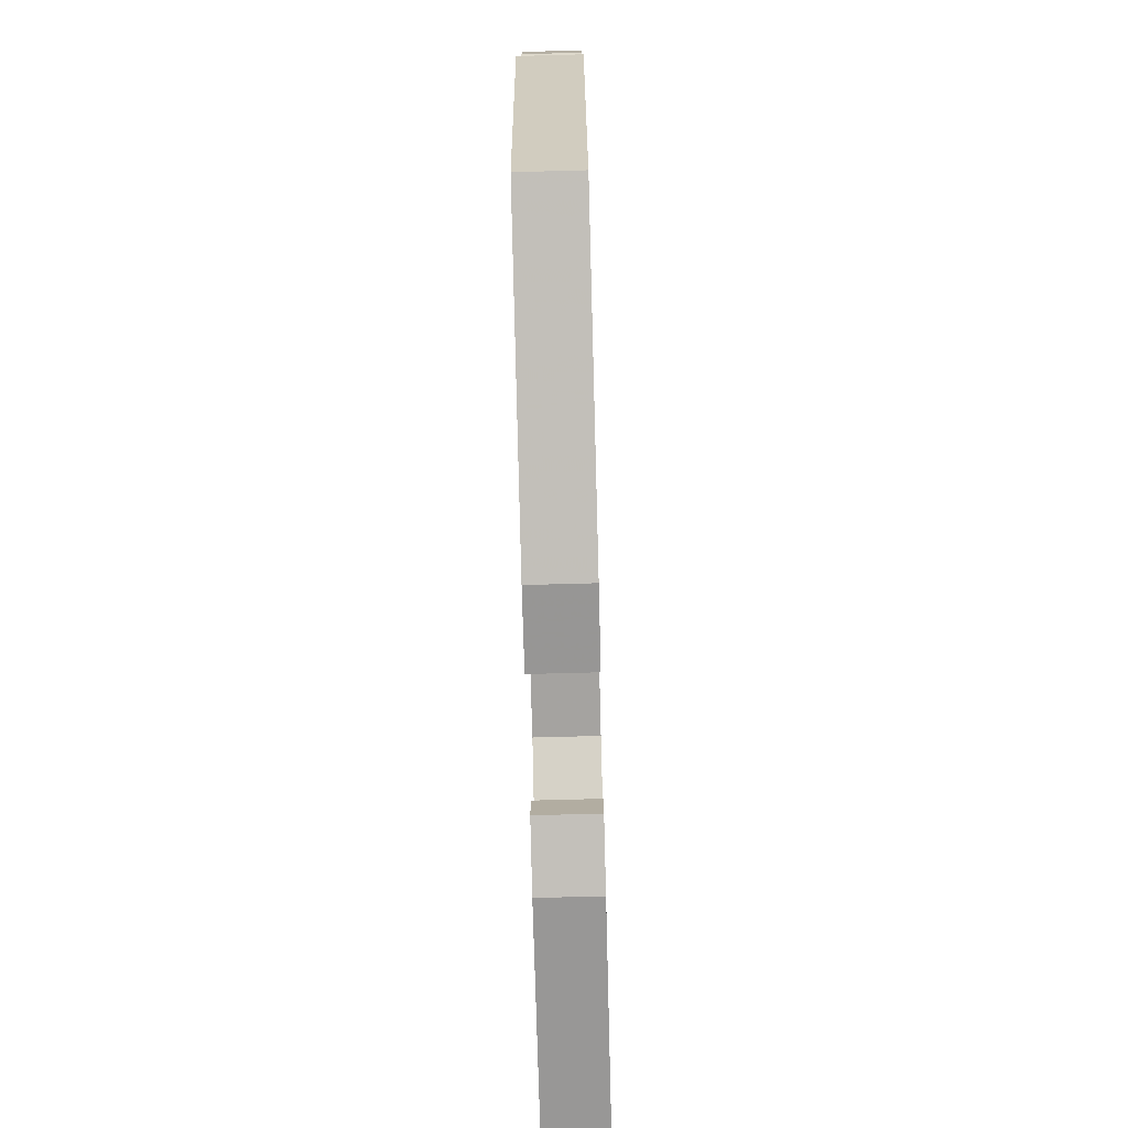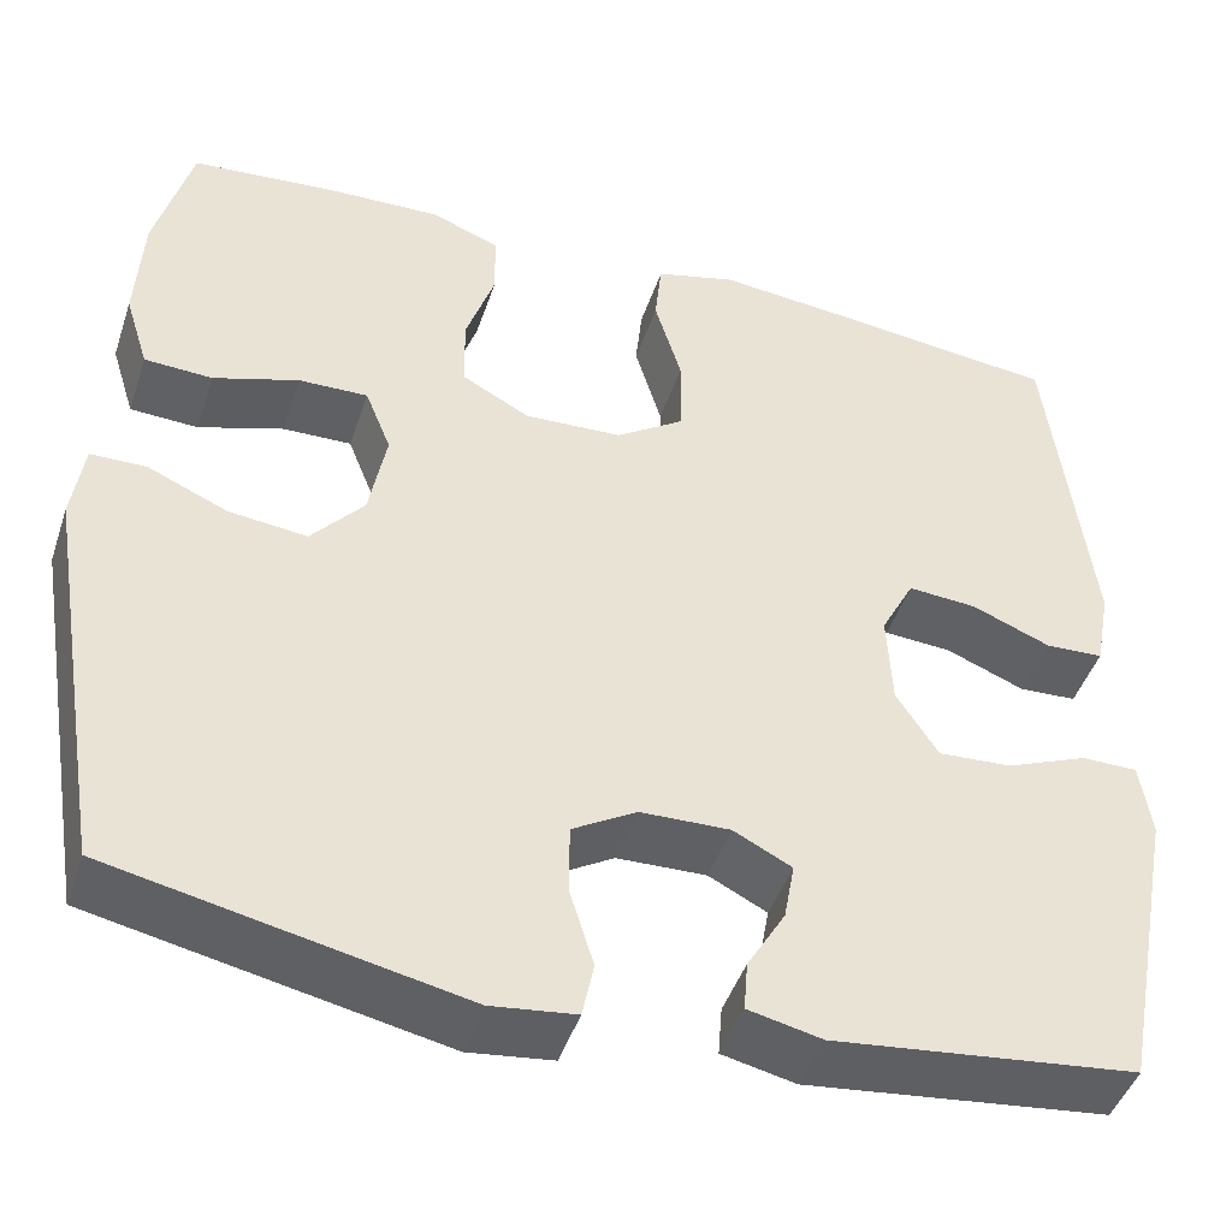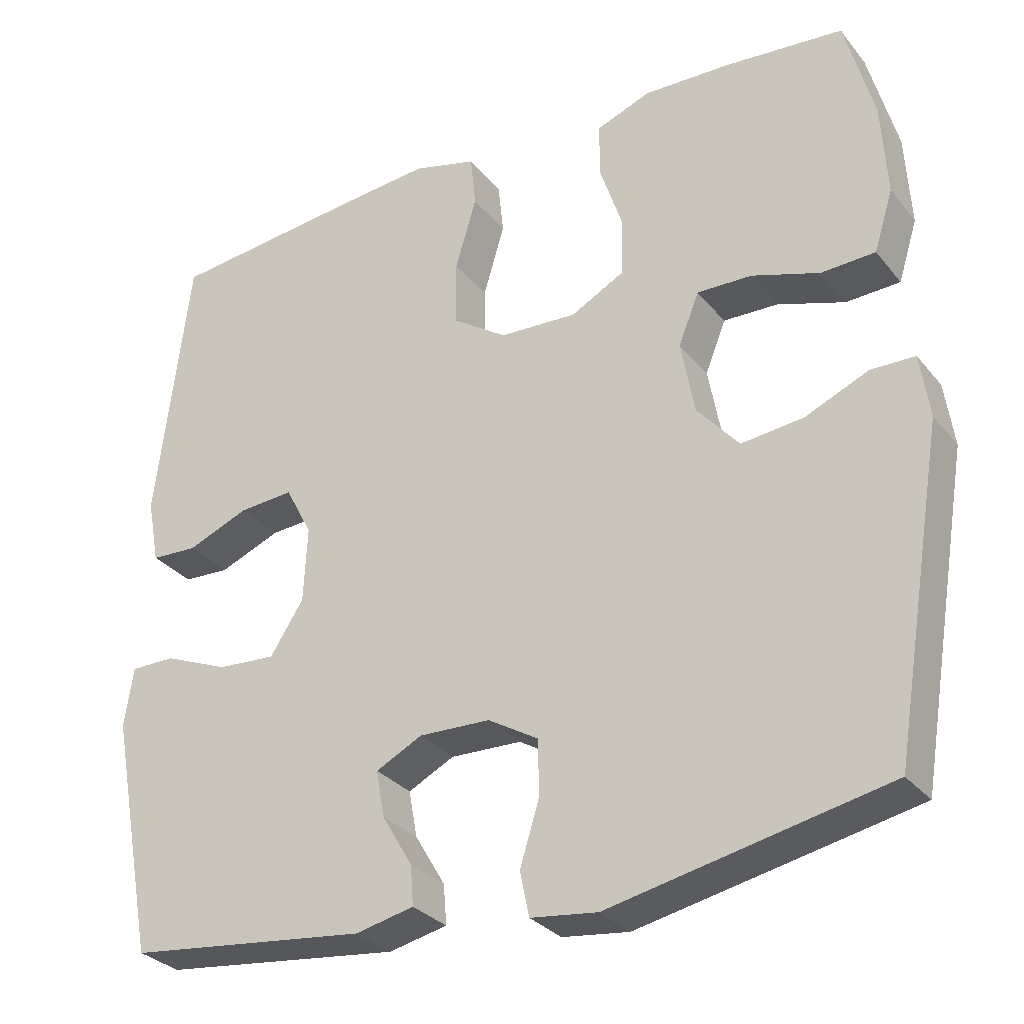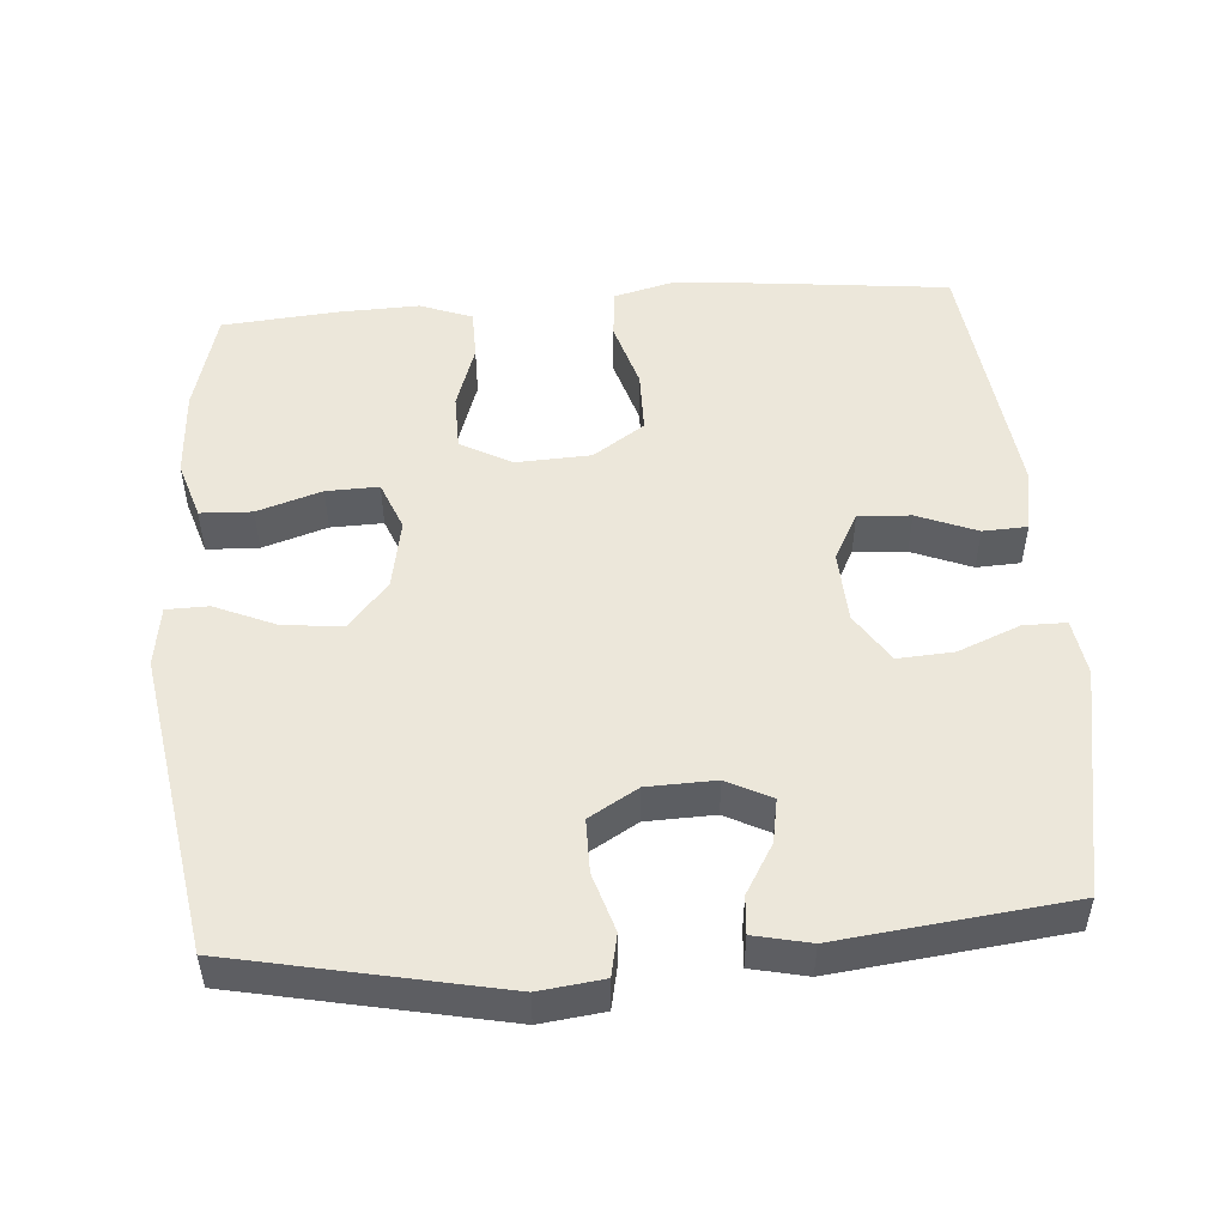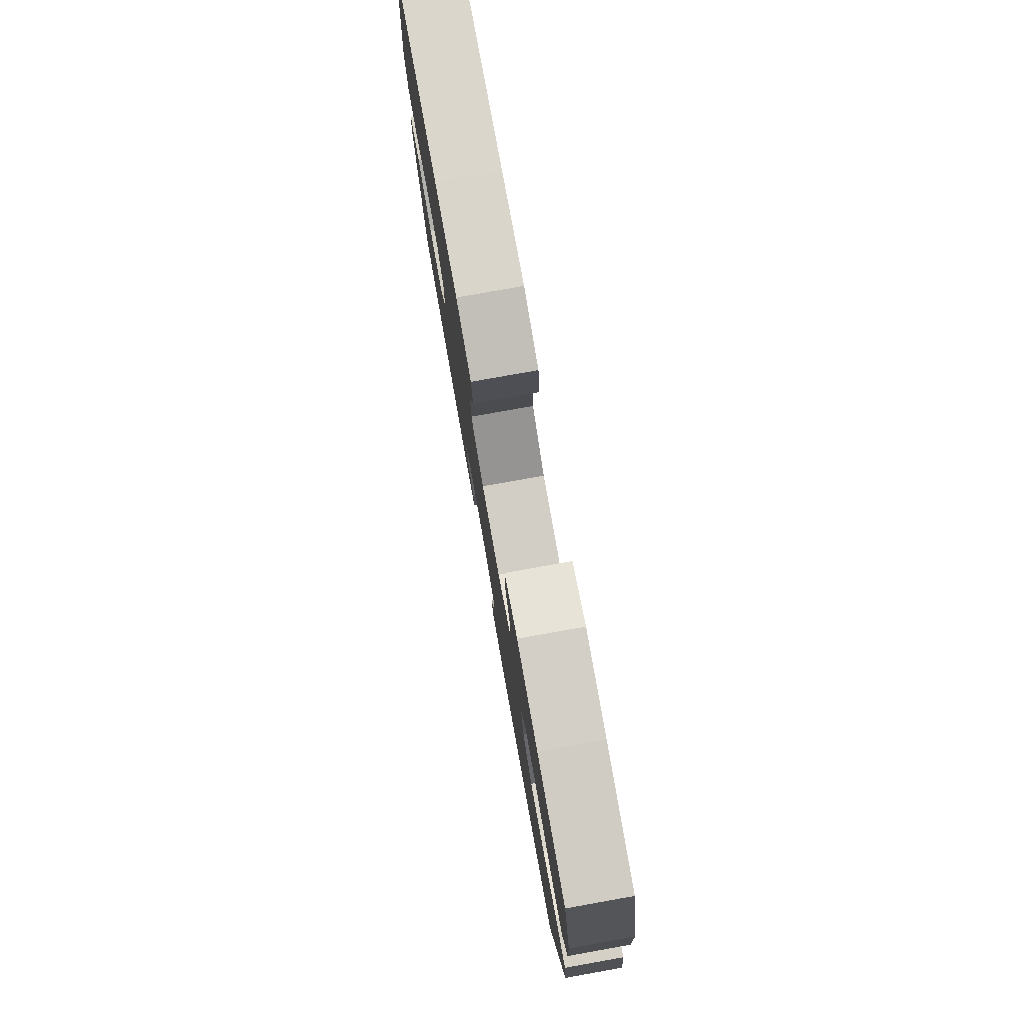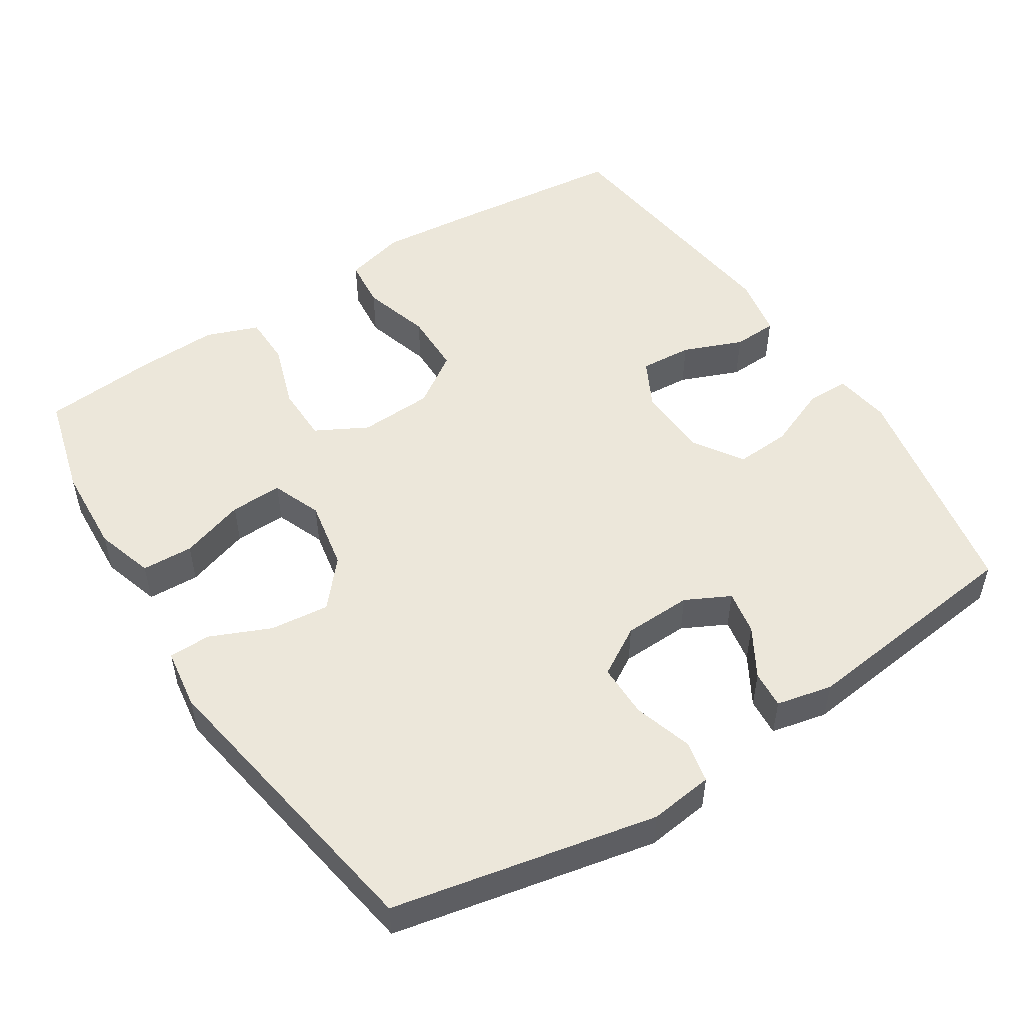
<metadata>
{"format":"obj","ext":"obj","renderer":"f3d","projection":"perspective","resolution":1024,"background":"white","views":[{"elev":-74.9,"azim":91.5,"up":"+Z"},{"elev":-45.3,"azim":161.9,"up":"+Z"},{"elev":-30.1,"azim":31.4,"up":"+Z"},{"elev":50.3,"azim":175.7,"up":"+Y"},{"elev":79.5,"azim":79.9,"up":"+Z"},{"elev":51.5,"azim":147.3,"up":"+Y"}]}
</metadata>
<code>
v -0.5 0.07 0.5
v -0.25 0.07 0.527
v -0.122 0.07 0.539
v -0.038 0.07 0.517
v -0.031 0.07 0.448
v -0.059 0.07 0.354
v -0.058 0.07 0.268
v 0.013 0.07 0.22
v 0.115 0.07 0.215
v 0.186 0.07 0.253
v 0.187 0.07 0.331
v 0.157 0.07 0.421
v 0.158 0.07 0.491
v 0.23 0.07 0.518
v 0.344 0.07 0.514
v 0.5 0.07 0.5
v 0.538 0.07 0.359
v 0.545 0.07 0.237
v 0.52 0.07 0.157
v 0.449 0.07 0.154
v 0.36 0.07 0.183
v 0.288 0.07 0.185
v 0.261 0.07 0.117
v 0.279 0.07 0.02
v 0.334 0.07 -0.044
v 0.416 0.07 -0.035
v 0.499 0.07 0.001
v 0.557 0.07 0
v 0.569 0.07 -0.084
v 0.5 0.07 -0.5
v 0.136 0.07 -0.575
v 0.048 0.07 -0.564
v 0.036 0.07 -0.506
v 0.061 0.07 -0.425
v 0.061 0.07 -0.351
v -0.006 0.07 -0.311
v -0.1 0.07 -0.308
v -0.161 0.07 -0.339
v -0.15 0.07 -0.4
v -0.11 0.07 -0.468
v -0.106 0.07 -0.52
v -0.183 0.07 -0.537
v -0.5 0.07 -0.5
v -0.56 0.07 -0.182
v -0.548 0.07 -0.104
v -0.489 0.07 -0.104
v -0.404 0.07 -0.139
v -0.327 0.07 -0.144
v -0.283 0.07 -0.076
v -0.278 0.07 0.023
v -0.313 0.07 0.09
v -0.385 0.07 0.085
v -0.467 0.07 0.052
v -0.528 0.07 0.055
v -0.544 0.07 0.14
v -0.5 0 0.5
v -0.25 0 0.527
v -0.122 0 0.539
v -0.038 0 0.517
v -0.031 0 0.448
v -0.059 0 0.354
v -0.058 0 0.268
v 0.013 0 0.22
v 0.115 0 0.215
v 0.186 0 0.253
v 0.187 0 0.331
v 0.157 0 0.421
v 0.158 0 0.491
v 0.23 0 0.518
v 0.344 0 0.514
v 0.5 0 0.5
v 0.538 0 0.359
v 0.545 0 0.237
v 0.52 0 0.157
v 0.449 0 0.154
v 0.36 0 0.183
v 0.288 0 0.185
v 0.261 0 0.117
v 0.279 0 0.02
v 0.334 0 -0.044
v 0.416 0 -0.035
v 0.499 0 0.001
v 0.557 0 0
v 0.569 0 -0.084
v 0.5 0 -0.5
v 0.136 0 -0.575
v 0.048 0 -0.564
v 0.036 0 -0.506
v 0.061 0 -0.425
v 0.061 0 -0.351
v -0.006 0 -0.311
v -0.1 0 -0.308
v -0.161 0 -0.339
v -0.15 0 -0.4
v -0.11 0 -0.468
v -0.106 0 -0.52
v -0.183 0 -0.537
v -0.5 0 -0.5
v -0.56 0 -0.182
v -0.548 0 -0.104
v -0.489 0 -0.104
v -0.404 0 -0.139
v -0.327 0 -0.144
v -0.283 0 -0.076
v -0.278 0 0.023
v -0.313 0 0.09
v -0.385 0 0.085
v -0.467 0 0.052
v -0.528 0 0.055
v -0.544 0 0.14
f 52 53 54 55
f 51 52 55 1
f 50 51 1 2
f 49 50 2 3
f 44 45 46 47
f 44 47 48
f 43 44 48
f 42 43 48 49
f 39 40 41 42
f 38 39 42 49
f 31 32 33 34
f 31 34 35
f 30 31 35
f 29 30 35 36
f 26 27 28 29
f 25 26 29 36
f 18 19 20 21
f 18 21 22
f 17 18 22
f 16 17 22
f 15 16 22
f 14 15 22 23
f 11 12 13 14
f 10 11 14 23
f 3 4 5 6
f 3 6 7
f 37 38 49 3
f 24 25 36 37
f 9 10 23 24
f 8 9 24 37
f 7 8 37
f 3 7 37
f 110 109 108 107
f 56 110 107 106
f 57 56 106 105
f 58 57 105 104
f 102 101 100 99
f 103 102 99
f 103 99 98
f 104 103 98 97
f 97 96 95 94
f 104 97 94 93
f 89 88 87 86
f 90 89 86
f 90 86 85
f 91 90 85 84
f 84 83 82 81
f 91 84 81 80
f 76 75 74 73
f 77 76 73
f 77 73 72
f 77 72 71
f 77 71 70
f 78 77 70 69
f 69 68 67 66
f 78 69 66 65
f 61 60 59 58
f 62 61 58
f 58 104 93 92
f 92 91 80 79
f 79 78 65 64
f 92 79 64 63
f 92 63 62
f 92 62 58
f 1 56 57 2
f 2 57 58 3
f 3 58 59 4
f 4 59 60 5
f 5 60 61 6
f 6 61 62 7
f 7 62 63 8
f 8 63 64 9
f 9 64 65 10
f 10 65 66 11
f 11 66 67 12
f 12 67 68 13
f 13 68 69 14
f 14 69 70 15
f 15 70 71 16
f 16 71 72 17
f 17 72 73 18
f 18 73 74 19
f 19 74 75 20
f 20 75 76 21
f 21 76 77 22
f 22 77 78 23
f 23 78 79 24
f 24 79 80 25
f 25 80 81 26
f 26 81 82 27
f 27 82 83 28
f 28 83 84 29
f 29 84 85 30
f 30 85 86 31
f 31 86 87 32
f 32 87 88 33
f 33 88 89 34
f 34 89 90 35
f 35 90 91 36
f 36 91 92 37
f 37 92 93 38
f 38 93 94 39
f 39 94 95 40
f 40 95 96 41
f 41 96 97 42
f 42 97 98 43
f 43 98 99 44
f 44 99 100 45
f 45 100 101 46
f 46 101 102 47
f 47 102 103 48
f 48 103 104 49
f 49 104 105 50
f 50 105 106 51
f 51 106 107 52
f 52 107 108 53
f 53 108 109 54
f 54 109 110 55
f 55 110 56 1

</code>
